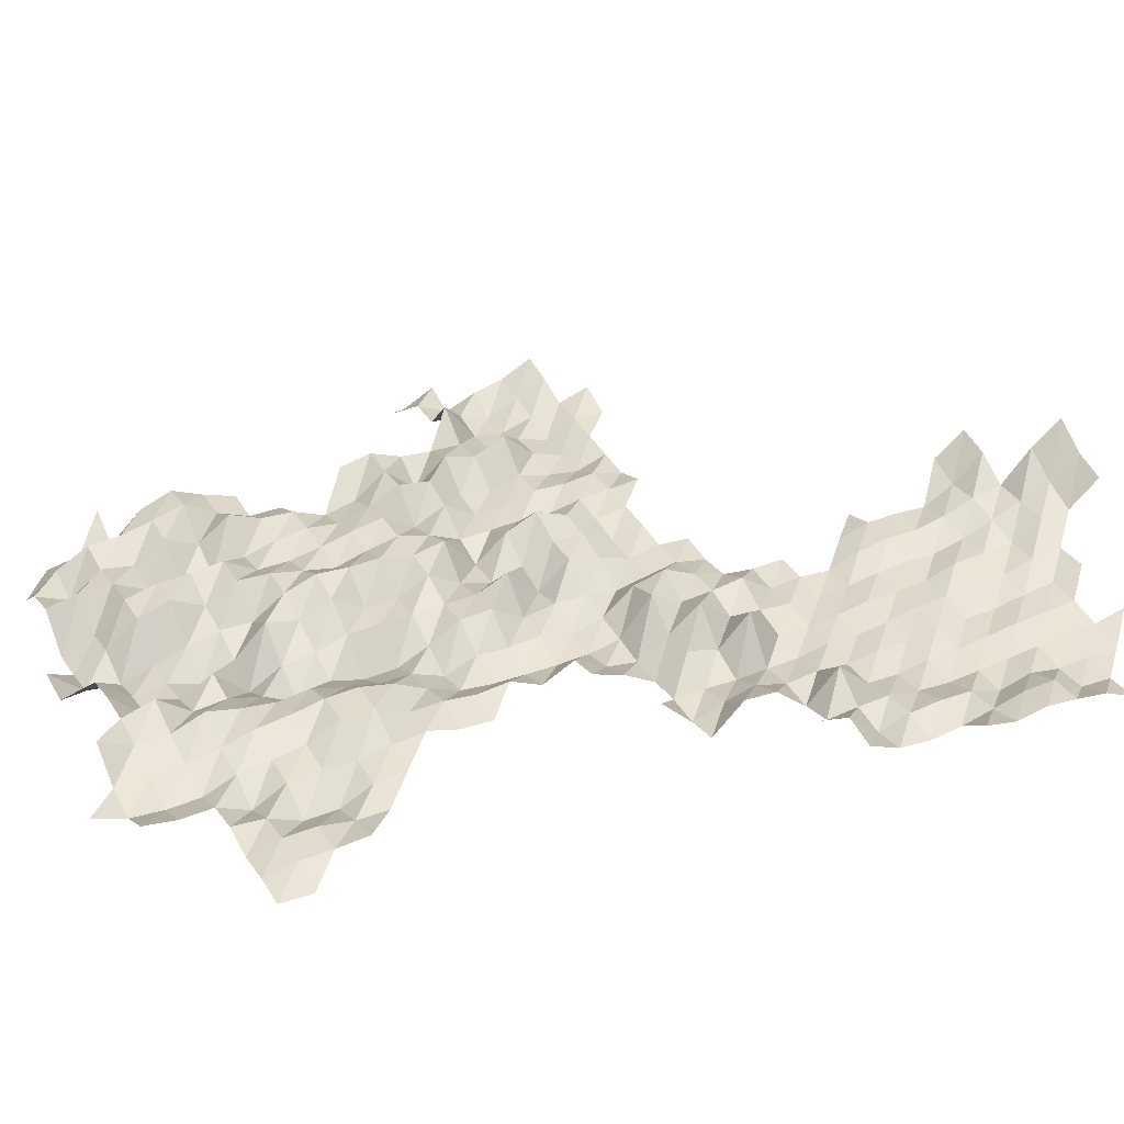
<metadata>
{"format":"obj","ext":"obj","renderer":"f3d","projection":"perspective","resolution":1024,"background":"white","views":[{"elev":36.1,"azim":61.6,"up":"+Z"}]}
</metadata>
<code>
v 3.745e+05 5.442e+06 5802
v 3.685e+05 5.442e+06 5903
v 3.695e+05 5.442e+06 5702
v 3.725e+05 5.442e+06 6481
v 3.735e+05 5.442e+06 5644
v 3.745e+05 5.442e+06 5391
v 3.755e+05 5.442e+06 5909
v 3.635e+05 5.444e+06 4730
v 3.645e+05 5.444e+06 5534
v 3.655e+05 5.444e+06 5752
v 3.665e+05 5.444e+06 4714
v 3.675e+05 5.444e+06 4793
v 3.685e+05 5.444e+06 4938
v 3.695e+05 5.444e+06 5941
v 3.705e+05 5.444e+06 6155
v 3.715e+05 5.444e+06 6130
v 3.725e+05 5.444e+06 5958
v 3.735e+05 5.444e+06 5658
v 3.745e+05 5.444e+06 5263
v 3.755e+05 5.444e+06 5704
v 3.625e+05 5.444e+06 4832
v 3.635e+05 5.444e+06 5454
v 3.645e+05 5.444e+06 5039
v 3.655e+05 5.444e+06 5971
v 3.665e+05 5.444e+06 5126
v 3.675e+05 5.444e+06 5283
v 3.685e+05 5.444e+06 4774
v 3.695e+05 5.444e+06 5048
v 3.705e+05 5.444e+06 5163
v 3.715e+05 5.444e+06 6403
v 3.725e+05 5.444e+06 5950
v 3.735e+05 5.444e+06 5633
v 3.745e+05 5.444e+06 5264
v 3.755e+05 5.444e+06 5702
v 3.765e+05 5.444e+06 5836
v 3.775e+05 5.444e+06 5604
v 3.785e+05 5.444e+06 5699
v 3.795e+05 5.444e+06 5671
v 3.625e+05 5.446e+06 4991
v 3.635e+05 5.446e+06 5978
v 3.645e+05 5.446e+06 5788
v 3.655e+05 5.446e+06 5941
v 3.665e+05 5.446e+06 6042
v 3.675e+05 5.446e+06 6033
v 3.685e+05 5.446e+06 5036
v 3.695e+05 5.446e+06 5120
v 3.705e+05 5.446e+06 5283
v 3.715e+05 5.446e+06 5582
v 3.725e+05 5.446e+06 6303
v 3.735e+05 5.446e+06 5795
v 3.745e+05 5.446e+06 5632
v 3.755e+05 5.446e+06 5190
v 3.765e+05 5.446e+06 5697
v 3.775e+05 5.446e+06 5825
v 3.785e+05 5.446e+06 5842
v 3.795e+05 5.446e+06 5582
v 3.615e+05 5.446e+06 5680
v 3.625e+05 5.446e+06 5058
v 3.635e+05 5.446e+06 6006
v 3.645e+05 5.446e+06 5576
v 3.655e+05 5.446e+06 5362
v 3.665e+05 5.446e+06 6242
v 3.675e+05 5.446e+06 6322
v 3.685e+05 5.446e+06 5368
v 3.695e+05 5.446e+06 4766
v 3.705e+05 5.446e+06 5808
v 3.715e+05 5.446e+06 5646
v 3.725e+05 5.446e+06 6029
v 3.735e+05 5.446e+06 6055
v 3.745e+05 5.446e+06 5728
v 3.755e+05 5.446e+06 5715
v 3.765e+05 5.446e+06 5183
v 3.775e+05 5.446e+06 5796
v 3.785e+05 5.446e+06 5819
v 3.625e+05 5.448e+06 5980
v 3.635e+05 5.448e+06 6210
v 3.645e+05 5.448e+06 6160
v 3.655e+05 5.448e+06 5186
v 3.665e+05 5.448e+06 6256
v 3.675e+05 5.448e+06 5755
v 3.685e+05 5.448e+06 5564
v 3.695e+05 5.448e+06 5214
v 3.705e+05 5.448e+06 4774
v 3.715e+05 5.448e+06 5334
v 3.725e+05 5.448e+06 5854
v 3.735e+05 5.448e+06 6142
v 3.745e+05 5.448e+06 5862
v 3.755e+05 5.448e+06 5788
v 3.765e+05 5.448e+06 5164
v 3.775e+05 5.448e+06 5550
v 3.785e+05 5.448e+06 5851
v 3.625e+05 5.448e+06 6332
v 3.635e+05 5.448e+06 6464
v 3.645e+05 5.448e+06 5651
v 3.655e+05 5.448e+06 5215
v 3.665e+05 5.448e+06 6322
v 3.675e+05 5.448e+06 6296
v 3.685e+05 5.448e+06 5498
v 3.695e+05 5.448e+06 6158
v 3.705e+05 5.448e+06 5323
v 3.715e+05 5.448e+06 4749
v 3.725e+05 5.448e+06 5934
v 3.735e+05 5.448e+06 6310
v 3.745e+05 5.448e+06 6350
v 3.755e+05 5.448e+06 5636
v 3.765e+05 5.448e+06 5631
v 3.775e+05 5.448e+06 5513
v 3.625e+05 5.45e+06 5860
v 3.635e+05 5.45e+06 5813
v 3.645e+05 5.45e+06 6368
v 3.655e+05 5.45e+06 5483
v 3.665e+05 5.45e+06 5672
v 3.675e+05 5.45e+06 6194
v 3.685e+05 5.45e+06 6149
v 3.695e+05 5.45e+06 5864
v 3.705e+05 5.45e+06 5430
v 3.715e+05 5.45e+06 5115
v 3.725e+05 5.45e+06 5590
v 3.735e+05 5.45e+06 6317
v 3.745e+05 5.45e+06 6357
v 3.755e+05 5.45e+06 5792
v 3.765e+05 5.45e+06 5716
v 3.625e+05 5.45e+06 5475
v 3.635e+05 5.45e+06 5368
v 3.645e+05 5.45e+06 5913
v 3.655e+05 5.45e+06 5738
v 3.665e+05 5.45e+06 5644
v 3.675e+05 5.45e+06 5937
v 3.685e+05 5.45e+06 6471
v 3.695e+05 5.45e+06 6271
v 3.705e+05 5.45e+06 5669
v 3.715e+05 5.45e+06 4783
v 3.725e+05 5.45e+06 5348
v 3.735e+05 5.45e+06 6050
v 3.745e+05 5.45e+06 5793
v 3.755e+05 5.45e+06 5863
v 3.635e+05 5.452e+06 5339
v 3.645e+05 5.452e+06 5807
v 3.655e+05 5.452e+06 5846
v 3.665e+05 5.452e+06 5800
v 3.675e+05 5.452e+06 5689
v 3.685e+05 5.452e+06 6358
v 3.695e+05 5.452e+06 5631
v 3.705e+05 5.452e+06 5677
v 3.715e+05 5.452e+06 4791
v 3.725e+05 5.452e+06 5304
v 3.735e+05 5.452e+06 5493
v 3.745e+05 5.452e+06 5778
v 3.755e+05 5.452e+06 5528
v 3.645e+05 5.452e+06 5347
v 3.655e+05 5.452e+06 5669
v 3.665e+05 5.452e+06 6014
v 3.675e+05 5.452e+06 5949
v 3.685e+05 5.452e+06 6350
v 3.695e+05 5.452e+06 5531
v 3.705e+05 5.452e+06 5673
v 3.715e+05 5.452e+06 5220
v 3.725e+05 5.452e+06 4850
v 3.735e+05 5.452e+06 5054
v 3.745e+05 5.452e+06 5621
v 3.755e+05 5.452e+06 5446
v 3.635e+05 5.454e+06 6154
v 3.645e+05 5.454e+06 5563
v 3.655e+05 5.454e+06 5932
v 3.665e+05 5.454e+06 6159
v 3.675e+05 5.454e+06 6128
v 3.685e+05 5.454e+06 6076
v 3.695e+05 5.454e+06 6036
v 3.705e+05 5.454e+06 5661
v 3.715e+05 5.454e+06 5785
v 3.725e+05 5.454e+06 5205
v 3.735e+05 5.454e+06 4902
v 3.745e+05 5.454e+06 5689
v 3.635e+05 5.454e+06 6337
v 3.645e+05 5.454e+06 6280
v 3.655e+05 5.454e+06 6391
v 3.665e+05 5.454e+06 5486
v 3.675e+05 5.454e+06 5827
v 3.685e+05 5.454e+06 6250
v 3.695e+05 5.454e+06 5374
v 3.705e+05 5.454e+06 5626
v 3.715e+05 5.454e+06 5801
v 3.725e+05 5.454e+06 5094
v 3.735e+05 5.454e+06 4846
v 3.745e+05 5.454e+06 5183
v 3.635e+05 5.456e+06 5906
v 3.645e+05 5.456e+06 5328
v 3.655e+05 5.456e+06 6203
v 3.665e+05 5.456e+06 5936
v 3.675e+05 5.456e+06 5324
v 3.685e+05 5.456e+06 5049
v 3.695e+05 5.456e+06 5067
v 3.705e+05 5.456e+06 6051
v 3.715e+05 5.456e+06 5124
v 3.725e+05 5.456e+06 5159
v 3.735e+05 5.456e+06 4807
v 3.745e+05 5.456e+06 5668
v 3.755e+05 5.456e+06 5875
v 3.605e+05 5.456e+06 5400
v 3.635e+05 5.456e+06 5774
v 3.645e+05 5.456e+06 6176
v 3.655e+05 5.456e+06 5384
v 3.665e+05 5.456e+06 5254
v 3.675e+05 5.456e+06 5331
v 3.685e+05 5.456e+06 5872
v 3.695e+05 5.456e+06 5286
v 3.705e+05 5.456e+06 5017
v 3.715e+05 5.456e+06 5259
v 3.725e+05 5.456e+06 4851
v 3.735e+05 5.456e+06 4818
v 3.745e+05 5.456e+06 5064
v 3.755e+05 5.456e+06 5474
v 3.775e+05 5.456e+06 5902
v 3.595e+05 5.458e+06 4743
v 3.605e+05 5.458e+06 5410
v 3.615e+05 5.458e+06 5386
v 3.625e+05 5.458e+06 6501
v 3.635e+05 5.458e+06 5709
v 3.645e+05 5.458e+06 5859
v 3.655e+05 5.458e+06 5192
v 3.665e+05 5.458e+06 5303
v 3.675e+05 5.458e+06 5348
v 3.685e+05 5.458e+06 6277
v 3.695e+05 5.458e+06 5852
v 3.705e+05 5.458e+06 5846
v 3.715e+05 5.458e+06 5213
v 3.725e+05 5.458e+06 5068
v 3.735e+05 5.458e+06 4981
v 3.745e+05 5.458e+06 4857
v 3.755e+05 5.458e+06 4839
v 3.765e+05 5.458e+06 4938
v 3.775e+05 5.458e+06 4858
v 3.785e+05 5.458e+06 5047
v 3.595e+05 5.458e+06 5245
v 3.605e+05 5.458e+06 4903
v 3.615e+05 5.458e+06 5297
v 3.625e+05 5.458e+06 5111
v 3.635e+05 5.458e+06 5213
v 3.645e+05 5.458e+06 6292
v 3.655e+05 5.458e+06 5448
v 3.665e+05 5.458e+06 5493
v 3.675e+05 5.458e+06 5279
v 3.685e+05 5.458e+06 5827
v 3.695e+05 5.458e+06 5747
v 3.705e+05 5.458e+06 5571
v 3.715e+05 5.458e+06 5011
v 3.725e+05 5.458e+06 5849
v 3.735e+05 5.458e+06 6179
v 3.745e+05 5.458e+06 5472
v 3.755e+05 5.458e+06 5575
v 3.765e+05 5.458e+06 4938
v 3.775e+05 5.458e+06 5193
v 3.785e+05 5.458e+06 5966
v 3.605e+05 5.46e+06 5299
v 3.615e+05 5.46e+06 4919
v 3.625e+05 5.46e+06 4946
v 3.635e+05 5.46e+06 5278
v 3.645e+05 5.46e+06 5325
v 3.655e+05 5.46e+06 5131
v 3.665e+05 5.46e+06 5404
v 3.675e+05 5.46e+06 5440
v 3.685e+05 5.46e+06 5341
v 3.695e+05 5.46e+06 5197
v 3.705e+05 5.46e+06 5174
v 3.715e+05 5.46e+06 5181
v 3.725e+05 5.46e+06 6070
v 3.735e+05 5.46e+06 5576
v 3.745e+05 5.46e+06 6221
v 3.755e+05 5.46e+06 5229
v 3.765e+05 5.46e+06 4862
v 3.775e+05 5.46e+06 5395
v 3.785e+05 5.46e+06 5857
v 3.805e+05 5.46e+06 6297
v 3.605e+05 5.46e+06 5529
v 3.615e+05 5.46e+06 5346
v 3.625e+05 5.46e+06 5204
v 3.635e+05 5.46e+06 4935
v 3.645e+05 5.46e+06 4961
v 3.655e+05 5.46e+06 4950
v 3.665e+05 5.46e+06 5478
v 3.675e+05 5.46e+06 5489
v 3.685e+05 5.46e+06 5475
v 3.695e+05 5.46e+06 5434
v 3.705e+05 5.46e+06 5327
v 3.715e+05 5.46e+06 5336
v 3.725e+05 5.46e+06 5567
v 3.735e+05 5.46e+06 5618
v 3.745e+05 5.46e+06 5358
v 3.755e+05 5.46e+06 6198
v 3.765e+05 5.46e+06 4877
v 3.775e+05 5.46e+06 5048
v 3.785e+05 5.46e+06 4973
v 3.795e+05 5.46e+06 5218
v 3.805e+05 5.46e+06 6028
v 3.815e+05 5.46e+06 5785
v 3.605e+05 5.462e+06 5990
v 3.615e+05 5.462e+06 5780
v 3.625e+05 5.462e+06 5439
v 3.635e+05 5.462e+06 5428
v 3.645e+05 5.462e+06 5342
v 3.655e+05 5.462e+06 5249
v 3.665e+05 5.462e+06 5167
v 3.675e+05 5.462e+06 5527
v 3.705e+05 5.462e+06 5208
v 3.715e+05 5.462e+06 5088
v 3.725e+05 5.462e+06 5205
v 3.735e+05 5.462e+06 5727
v 3.745e+05 5.462e+06 5224
v 3.755e+05 5.462e+06 5011
v 3.765e+05 5.462e+06 4883
v 3.775e+05 5.462e+06 5134
v 3.785e+05 5.462e+06 5982
v 3.795e+05 5.462e+06 5284
v 3.805e+05 5.462e+06 5113
v 3.815e+05 5.462e+06 5315
v 3.625e+05 5.462e+06 5735
v 3.635e+05 5.462e+06 5353
v 3.725e+05 5.462e+06 5035
v 3.735e+05 5.462e+06 4990
v 3.745e+05 5.462e+06 5118
v 3.755e+05 5.462e+06 4956
v 3.765e+05 5.462e+06 5033
v 3.775e+05 5.462e+06 4978
v 3.785e+05 5.462e+06 5016
v 3.795e+05 5.462e+06 5304
v 3.805e+05 5.462e+06 5404
v 3.815e+05 5.462e+06 5183
v 3.725e+05 5.464e+06 5049
v 3.735e+05 5.464e+06 5055
v 3.745e+05 5.464e+06 4926
v 3.755e+05 5.464e+06 5018
v 3.765e+05 5.464e+06 4946
v 3.775e+05 5.464e+06 5073
v 3.785e+05 5.464e+06 4950
v 3.795e+05 5.464e+06 5081
v 3.805e+05 5.464e+06 5463
v 3.815e+05 5.464e+06 5280
v 3.825e+05 5.464e+06 6022
v 3.735e+05 5.464e+06 4944
v 3.745e+05 5.464e+06 5014
v 3.755e+05 5.464e+06 5153
v 3.765e+05 5.464e+06 5075
v 3.775e+05 5.464e+06 5058
v 3.785e+05 5.464e+06 5088
v 3.795e+05 5.464e+06 4974
v 3.805e+05 5.464e+06 5396
v 3.815e+05 5.464e+06 5490
v 3.825e+05 5.464e+06 5774
v 3.725e+05 5.466e+06 5083
v 3.735e+05 5.466e+06 5269
v 3.745e+05 5.466e+06 5143
v 3.755e+05 5.466e+06 5139
v 3.765e+05 5.466e+06 5225
v 3.775e+05 5.466e+06 5232
v 3.785e+05 5.466e+06 5096
v 3.795e+05 5.466e+06 5023
v 3.805e+05 5.466e+06 5021
v 3.815e+05 5.466e+06 5722
v 3.825e+05 5.466e+06 5916
v 3.715e+05 5.466e+06 5030
v 3.725e+05 5.466e+06 5355
v 3.735e+05 5.466e+06 5411
v 3.745e+05 5.466e+06 5194
v 3.755e+05 5.466e+06 5158
v 3.765e+05 5.466e+06 5252
v 3.775e+05 5.466e+06 5118
v 3.785e+05 5.466e+06 5166
v 3.795e+05 5.466e+06 5068
v 3.805e+05 5.466e+06 5259
v 3.815e+05 5.466e+06 5726
v 3.825e+05 5.466e+06 5770
v 3.725e+05 5.468e+06 5342
v 3.735e+05 5.468e+06 5370
v 3.745e+05 5.468e+06 5132
v 3.755e+05 5.468e+06 5435
v 3.765e+05 5.468e+06 5280
v 3.775e+05 5.468e+06 5114
v 3.785e+05 5.468e+06 5288
v 3.795e+05 5.468e+06 5147
v 3.805e+05 5.468e+06 5039
v 3.815e+05 5.468e+06 5101
v 3.825e+05 5.468e+06 5587
v 3.725e+05 5.468e+06 5242
v 3.735e+05 5.468e+06 5529
v 3.745e+05 5.468e+06 5350
v 3.755e+05 5.468e+06 5450
v 3.765e+05 5.468e+06 5320
v 3.775e+05 5.468e+06 5255
v 3.785e+05 5.468e+06 5298
v 3.795e+05 5.468e+06 5142
v 3.805e+05 5.468e+06 5061
v 3.815e+05 5.468e+06 5014
v 3.825e+05 5.468e+06 5091
v 3.715e+05 5.47e+06 6086
v 3.725e+05 5.47e+06 5742
v 3.735e+05 5.47e+06 5844
v 3.745e+05 5.47e+06 5685
v 3.755e+05 5.47e+06 5485
v 3.765e+05 5.47e+06 5551
v 3.775e+05 5.47e+06 5328
v 3.785e+05 5.47e+06 5350
v 3.795e+05 5.47e+06 5207
v 3.805e+05 5.47e+06 5091
v 3.715e+05 5.47e+06 6812
v 3.725e+05 5.47e+06 6589
v 3.735e+05 5.47e+06 5992
v 3.745e+05 5.47e+06 6004
v 3.755e+05 5.47e+06 6008
v 3.765e+05 5.47e+06 5587
v 3.775e+05 5.47e+06 5630
v 3.795e+05 5.47e+06 5404
v 3.735e+05 5.472e+06 7024
v 3.745e+05 5.472e+06 6395
v 3.755e+05 5.472e+06 5989
v 3.735e+05 5.472e+06 7755
v 3.745e+05 5.472e+06 7092
v 3.755e+05 5.472e+06 6807
f 5 6 1
f 12 13 2
f 13 3 2
f 13 14 3
f 16 17 4
f 17 5 4
f 17 18 5
f 18 6 5
f 18 19 6
f 19 7 6
f 19 20 7
f 21 22 8
f 22 9 8
f 22 23 9
f 23 10 9
f 23 24 10
f 24 11 10
f 24 25 11
f 25 12 11
f 25 26 12
f 26 13 12
f 26 27 13
f 27 14 13
f 27 28 14
f 28 15 14
f 28 29 15
f 29 16 15
f 29 30 16
f 30 17 16
f 30 31 17
f 31 18 17
f 31 32 18
f 32 19 18
f 32 33 19
f 33 20 19
f 33 34 20
f 39 22 21
f 39 40 22
f 40 23 22
f 40 41 23
f 41 24 23
f 41 42 24
f 42 25 24
f 42 43 25
f 43 26 25
f 43 44 26
f 44 27 26
f 44 45 27
f 45 28 27
f 45 46 28
f 46 29 28
f 46 47 29
f 47 30 29
f 47 48 30
f 48 31 30
f 48 49 31
f 49 32 31
f 49 50 32
f 50 33 32
f 50 51 33
f 51 34 33
f 51 52 34
f 52 35 34
f 52 53 35
f 53 36 35
f 53 54 36
f 54 37 36
f 54 55 37
f 55 38 37
f 55 56 38
f 57 58 39
f 58 40 39
f 58 59 40
f 59 41 40
f 59 60 41
f 60 42 41
f 60 61 42
f 61 43 42
f 61 62 43
f 62 44 43
f 62 63 44
f 63 45 44
f 63 64 45
f 64 46 45
f 64 65 46
f 65 47 46
f 65 66 47
f 66 48 47
f 66 67 48
f 67 49 48
f 67 68 49
f 68 50 49
f 68 69 50
f 69 51 50
f 69 70 51
f 70 52 51
f 70 71 52
f 71 53 52
f 71 72 53
f 72 54 53
f 72 73 54
f 73 55 54
f 73 74 55
f 74 56 55
f 75 59 58
f 75 76 59
f 76 60 59
f 76 77 60
f 77 61 60
f 77 78 61
f 78 62 61
f 78 79 62
f 79 63 62
f 79 80 63
f 80 64 63
f 80 81 64
f 81 65 64
f 81 82 65
f 82 66 65
f 82 83 66
f 83 67 66
f 83 84 67
f 84 68 67
f 84 85 68
f 85 69 68
f 85 86 69
f 86 70 69
f 86 87 70
f 87 71 70
f 87 88 71
f 88 72 71
f 88 89 72
f 89 73 72
f 89 90 73
f 90 74 73
f 90 91 74
f 92 76 75
f 92 93 76
f 93 77 76
f 93 94 77
f 94 78 77
f 94 95 78
f 95 79 78
f 95 96 79
f 96 80 79
f 96 97 80
f 97 81 80
f 97 98 81
f 98 82 81
f 98 99 82
f 99 83 82
f 99 100 83
f 100 84 83
f 100 101 84
f 101 85 84
f 101 102 85
f 102 86 85
f 102 103 86
f 103 87 86
f 103 104 87
f 104 88 87
f 104 105 88
f 105 89 88
f 105 106 89
f 106 90 89
f 106 107 90
f 107 91 90
f 108 93 92
f 108 109 93
f 109 94 93
f 109 110 94
f 110 95 94
f 110 111 95
f 111 96 95
f 111 112 96
f 112 97 96
f 112 113 97
f 113 98 97
f 113 114 98
f 114 99 98
f 114 115 99
f 115 100 99
f 115 116 100
f 116 101 100
f 116 117 101
f 117 102 101
f 117 118 102
f 118 103 102
f 118 119 103
f 119 104 103
f 119 120 104
f 120 105 104
f 120 121 105
f 121 106 105
f 121 122 106
f 122 107 106
f 123 109 108
f 123 124 109
f 124 110 109
f 124 125 110
f 125 111 110
f 125 126 111
f 126 112 111
f 126 127 112
f 127 113 112
f 127 128 113
f 128 114 113
f 128 129 114
f 129 115 114
f 129 130 115
f 130 116 115
f 130 131 116
f 131 117 116
f 131 132 117
f 132 118 117
f 132 133 118
f 133 119 118
f 133 134 119
f 134 120 119
f 134 135 120
f 135 121 120
f 135 136 121
f 136 122 121
f 137 125 124
f 137 138 125
f 138 126 125
f 138 139 126
f 139 127 126
f 139 140 127
f 140 128 127
f 140 141 128
f 141 129 128
f 141 142 129
f 142 130 129
f 142 143 130
f 143 131 130
f 143 144 131
f 144 132 131
f 144 145 132
f 145 133 132
f 145 146 133
f 146 134 133
f 146 147 134
f 147 135 134
f 147 148 135
f 148 136 135
f 148 149 136
f 150 139 138
f 150 151 139
f 151 140 139
f 151 152 140
f 152 141 140
f 152 153 141
f 153 142 141
f 153 154 142
f 154 143 142
f 154 155 143
f 155 144 143
f 155 156 144
f 156 145 144
f 156 157 145
f 157 146 145
f 157 158 146
f 158 147 146
f 158 159 147
f 159 148 147
f 159 160 148
f 160 149 148
f 160 161 149
f 162 163 150
f 163 151 150
f 163 164 151
f 164 152 151
f 164 165 152
f 165 153 152
f 165 166 153
f 166 154 153
f 166 167 154
f 167 155 154
f 167 168 155
f 168 156 155
f 168 169 156
f 169 157 156
f 169 170 157
f 170 158 157
f 170 171 158
f 171 159 158
f 171 172 159
f 172 160 159
f 172 173 160
f 173 161 160
f 174 163 162
f 174 175 163
f 175 164 163
f 175 176 164
f 176 165 164
f 176 177 165
f 177 166 165
f 177 178 166
f 178 167 166
f 178 179 167
f 179 168 167
f 179 180 168
f 180 169 168
f 180 181 169
f 181 170 169
f 181 182 170
f 182 171 170
f 182 183 171
f 183 172 171
f 183 184 172
f 184 173 172
f 184 185 173
f 186 175 174
f 186 187 175
f 187 176 175
f 187 188 176
f 188 177 176
f 188 189 177
f 189 178 177
f 189 190 178
f 190 179 178
f 190 191 179
f 191 180 179
f 191 192 180
f 192 181 180
f 192 193 181
f 193 182 181
f 193 194 182
f 194 183 182
f 194 195 183
f 195 184 183
f 195 196 184
f 196 185 184
f 196 197 185
f 200 187 186
f 200 201 187
f 201 188 187
f 201 202 188
f 202 189 188
f 202 203 189
f 203 190 189
f 203 204 190
f 204 191 190
f 204 205 191
f 205 192 191
f 205 206 192
f 206 193 192
f 206 207 193
f 207 194 193
f 207 208 194
f 208 195 194
f 208 209 195
f 209 196 195
f 209 210 196
f 210 197 196
f 210 211 197
f 211 198 197
f 211 212 198
f 214 215 199
f 217 218 200
f 218 201 200
f 218 219 201
f 219 202 201
f 219 220 202
f 220 203 202
f 220 221 203
f 221 204 203
f 221 222 204
f 222 205 204
f 222 223 205
f 223 206 205
f 223 224 206
f 224 207 206
f 224 225 207
f 225 208 207
f 225 226 208
f 226 209 208
f 226 227 209
f 227 210 209
f 227 228 210
f 228 211 210
f 228 229 211
f 229 212 211
f 229 230 212
f 231 232 213
f 234 215 214
f 234 235 215
f 235 216 215
f 235 236 216
f 236 217 216
f 236 237 217
f 237 218 217
f 237 238 218
f 238 219 218
f 238 239 219
f 239 220 219
f 239 240 220
f 240 221 220
f 240 241 221
f 241 222 221
f 241 242 222
f 242 223 222
f 242 243 223
f 243 224 223
f 243 244 224
f 244 225 224
f 244 245 225
f 245 226 225
f 245 246 226
f 246 227 226
f 246 247 227
f 247 228 227
f 247 248 228
f 248 229 228
f 248 249 229
f 249 230 229
f 249 250 230
f 250 231 230
f 250 251 231
f 251 232 231
f 251 252 232
f 252 233 232
f 252 253 233
f 254 236 235
f 254 255 236
f 255 237 236
f 255 256 237
f 256 238 237
f 256 257 238
f 257 239 238
f 257 258 239
f 258 240 239
f 258 259 240
f 259 241 240
f 259 260 241
f 260 242 241
f 260 261 242
f 261 243 242
f 261 262 243
f 262 244 243
f 262 263 244
f 263 245 244
f 263 264 245
f 264 246 245
f 264 265 246
f 265 247 246
f 265 266 247
f 266 248 247
f 266 267 248
f 267 249 248
f 267 268 249
f 268 250 249
f 268 269 250
f 269 251 250
f 269 270 251
f 270 252 251
f 270 271 252
f 271 253 252
f 271 272 253
f 274 255 254
f 274 275 255
f 275 256 255
f 275 276 256
f 276 257 256
f 276 277 257
f 277 258 257
f 277 278 258
f 278 259 258
f 278 279 259
f 279 260 259
f 279 280 260
f 280 261 260
f 280 281 261
f 281 262 261
f 281 282 262
f 282 263 262
f 282 283 263
f 283 264 263
f 283 284 264
f 284 265 264
f 284 285 265
f 285 266 265
f 285 286 266
f 286 267 266
f 286 287 267
f 287 268 267
f 287 288 268
f 288 269 268
f 288 289 269
f 289 270 269
f 289 290 270
f 290 271 270
f 290 291 271
f 291 272 271
f 291 292 272
f 293 294 273
f 296 275 274
f 296 297 275
f 297 276 275
f 297 298 276
f 298 277 276
f 298 299 277
f 299 278 277
f 299 300 278
f 300 279 278
f 300 301 279
f 301 280 279
f 301 302 280
f 302 281 280
f 302 303 281
f 303 282 281
f 304 285 284
f 304 305 285
f 305 286 285
f 305 306 286
f 306 287 286
f 306 307 287
f 307 288 287
f 307 308 288
f 308 289 288
f 308 309 289
f 309 290 289
f 309 310 290
f 310 291 290
f 310 311 291
f 311 292 291
f 311 312 292
f 312 293 292
f 312 313 293
f 313 294 293
f 313 314 294
f 314 295 294
f 314 315 295
f 316 299 298
f 316 317 299
f 317 300 299
f 318 307 306
f 318 319 307
f 319 308 307
f 319 320 308
f 320 309 308
f 320 321 309
f 321 310 309
f 321 322 310
f 322 311 310
f 322 323 311
f 323 312 311
f 323 324 312
f 324 313 312
f 324 325 313
f 325 314 313
f 325 326 314
f 326 315 314
f 326 327 315
f 328 319 318
f 328 329 319
f 329 320 319
f 329 330 320
f 330 321 320
f 330 331 321
f 331 322 321
f 331 332 322
f 332 323 322
f 332 333 323
f 333 324 323
f 333 334 324
f 334 325 324
f 334 335 325
f 335 326 325
f 335 336 326
f 336 327 326
f 336 337 327
f 339 330 329
f 339 340 330
f 340 331 330
f 340 341 331
f 341 332 331
f 341 342 332
f 342 333 332
f 342 343 333
f 343 334 333
f 343 344 334
f 344 335 334
f 344 345 335
f 345 336 335
f 345 346 336
f 346 337 336
f 346 347 337
f 347 338 337
f 347 348 338
f 349 350 339
f 350 340 339
f 350 351 340
f 351 341 340
f 351 352 341
f 352 342 341
f 352 353 342
f 353 343 342
f 353 354 343
f 354 344 343
f 354 355 344
f 355 345 344
f 355 356 345
f 356 346 345
f 356 357 346
f 357 347 346
f 357 358 347
f 358 348 347
f 358 359 348
f 360 361 349
f 361 350 349
f 361 362 350
f 362 351 350
f 362 363 351
f 363 352 351
f 363 364 352
f 364 353 352
f 364 365 353
f 365 354 353
f 365 366 354
f 366 355 354
f 366 367 355
f 367 356 355
f 367 368 356
f 368 357 356
f 368 369 357
f 369 358 357
f 369 370 358
f 370 359 358
f 370 371 359
f 372 362 361
f 372 373 362
f 373 363 362
f 373 374 363
f 374 364 363
f 374 375 364
f 375 365 364
f 375 376 365
f 376 366 365
f 376 377 366
f 377 367 366
f 377 378 367
f 378 368 367
f 378 379 368
f 379 369 368
f 379 380 369
f 380 370 369
f 380 381 370
f 381 371 370
f 381 382 371
f 383 373 372
f 383 384 373
f 384 374 373
f 384 385 374
f 385 375 374
f 385 386 375
f 386 376 375
f 386 387 376
f 387 377 376
f 387 388 377
f 388 378 377
f 388 389 378
f 389 379 378
f 389 390 379
f 390 380 379
f 390 391 380
f 391 381 380
f 391 392 381
f 392 382 381
f 392 393 382
f 394 395 383
f 395 384 383
f 395 396 384
f 396 385 384
f 396 397 385
f 397 386 385
f 397 398 386
f 398 387 386
f 398 399 387
f 399 388 387
f 399 400 388
f 400 389 388
f 400 401 389
f 401 390 389
f 401 402 390
f 402 391 390
f 402 403 391
f 403 392 391
f 404 395 394
f 404 405 395
f 405 396 395
f 405 406 396
f 406 397 396
f 406 407 397
f 407 398 397
f 407 408 398
f 408 399 398
f 408 409 399
f 409 400 399
f 409 410 400
f 410 401 400
f 411 403 402
f 412 407 406
f 412 413 407
f 413 408 407
f 413 414 408
f 414 409 408
f 415 413 412
f 415 416 413
f 416 414 413
f 416 417 414

</code>
